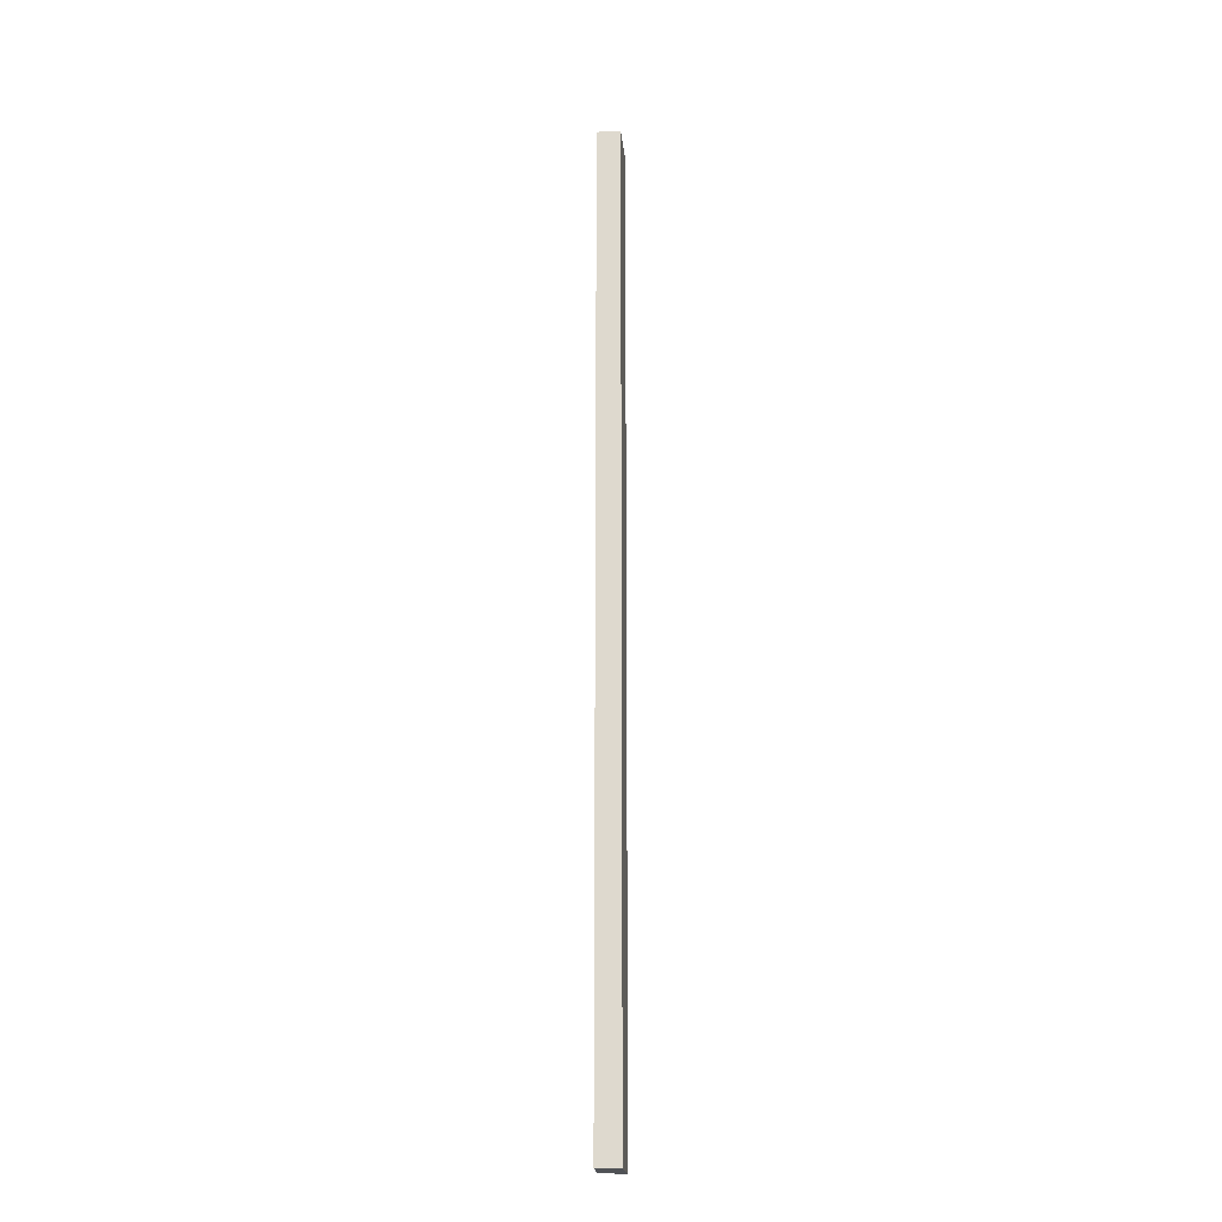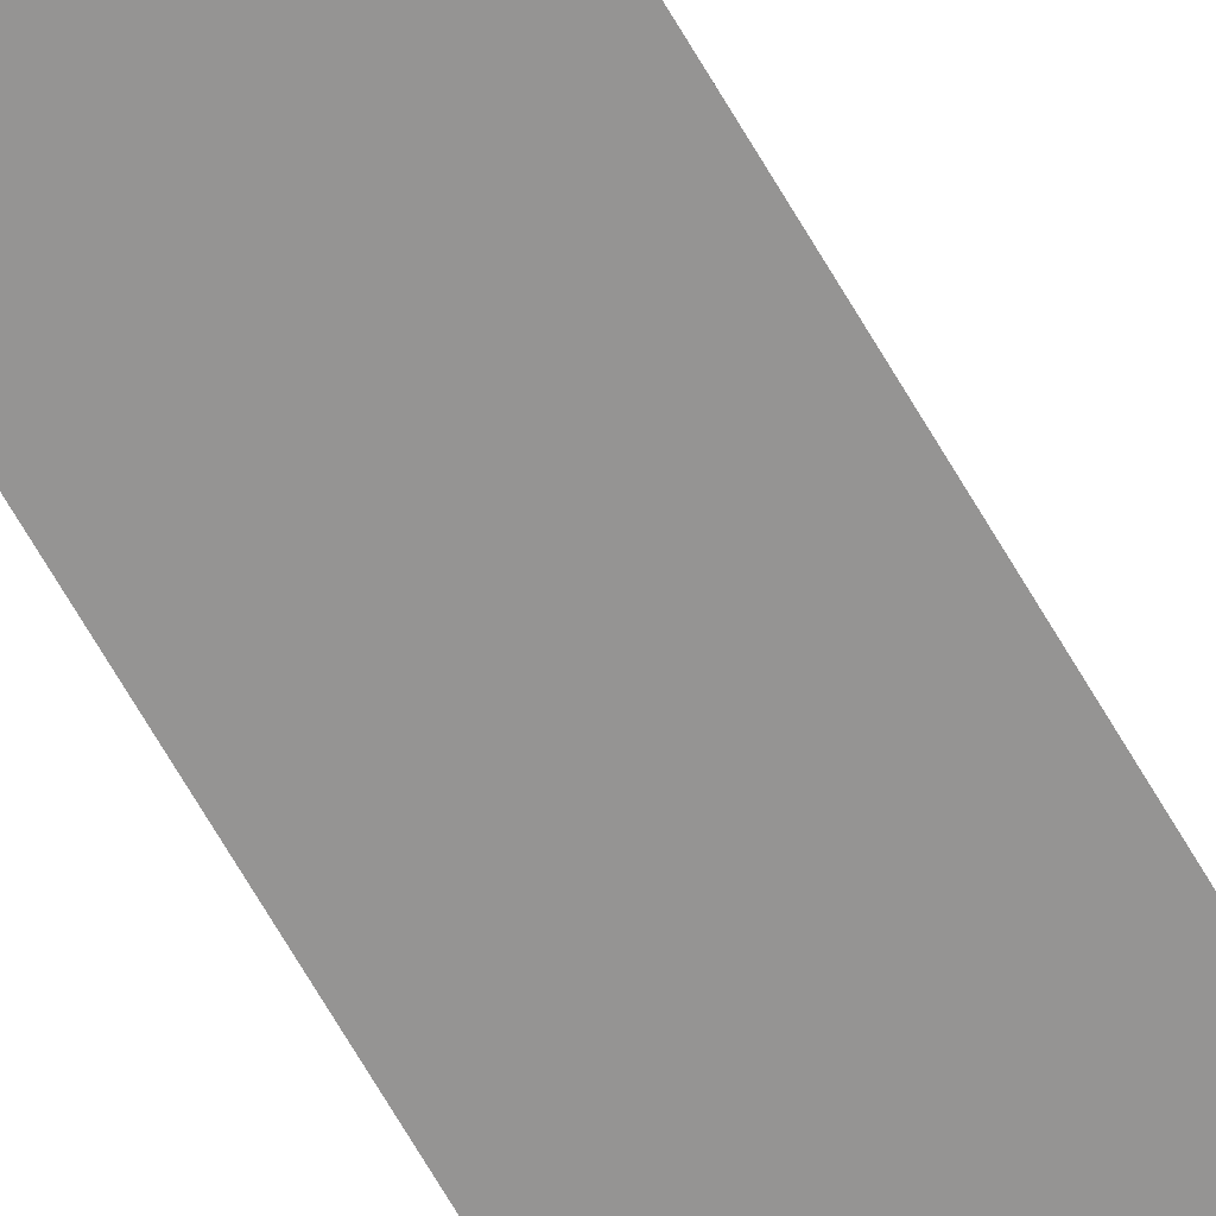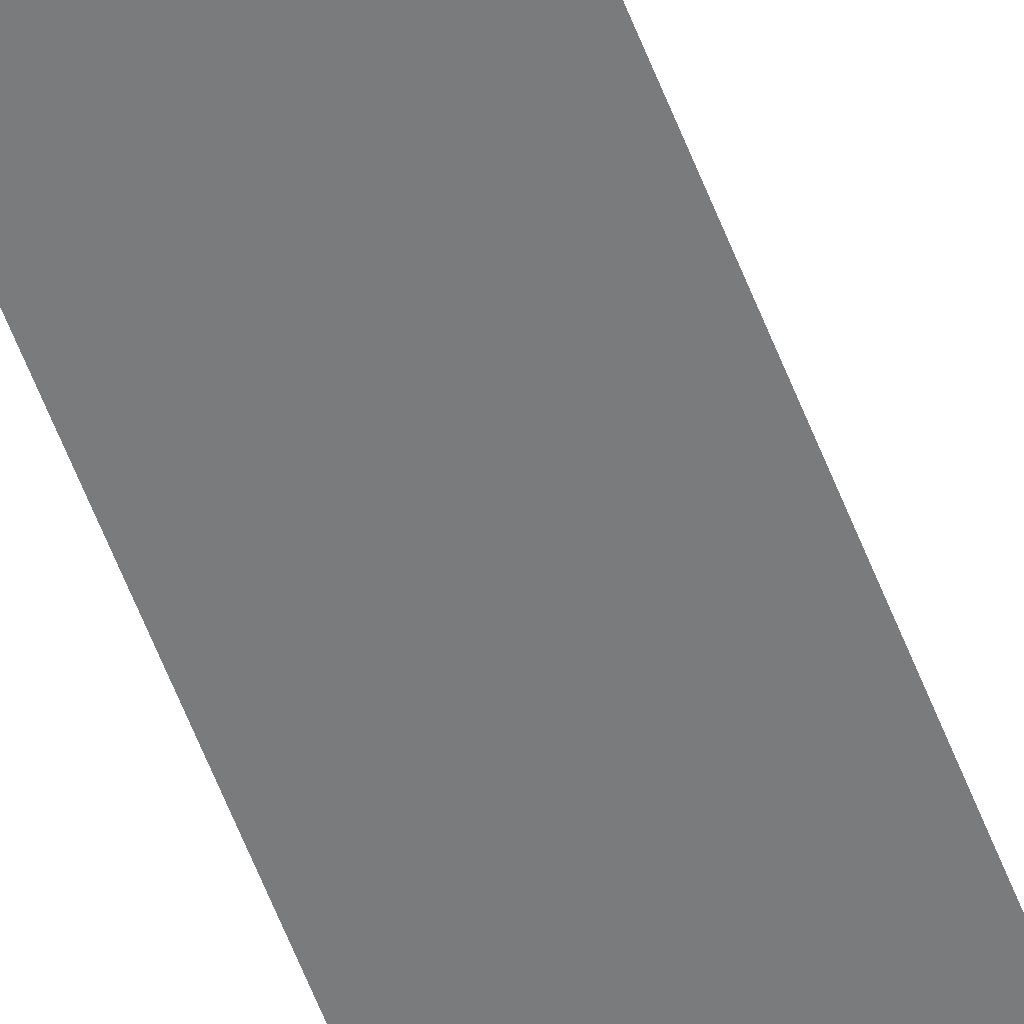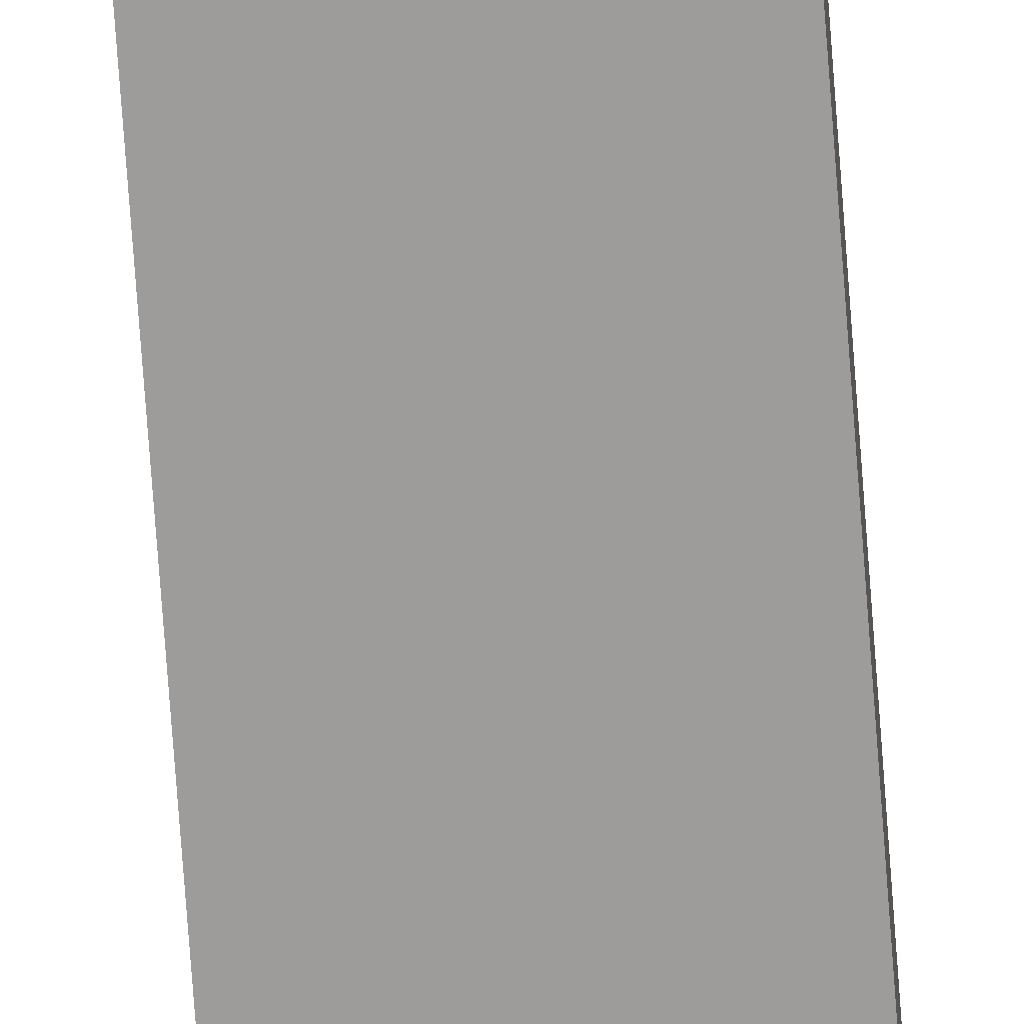
<metadata>
{"format":"obj","ext":"obj","renderer":"f3d","projection":"perspective","resolution":1024,"background":"white","views":[{"elev":-20.9,"azim":95.7,"up":"+Y"},{"elev":-67.1,"azim":-150.0,"up":"+Z"},{"elev":-58.3,"azim":-159.2,"up":"+Z"},{"elev":-70.1,"azim":4.1,"up":"+Z"}]}
</metadata>
<code>
g pb_Mesh399194
v 15 -150 -2
v 9 -150 -2
v 15 58 -2
v 9 58 -2
v 9 -150 -2
v 5 -150 -7
v 9 58 -2
v 5 58 -7
v 5 -150 -7
v 15 -150 -7
v 5 58 -7
v 15 58 -7
v 15 -150 -7
v 15 -150 -2
v 15 58 -7
v 15 58 -2
v 15 58 -2
v 9 58 -2
v 15 58 -7
v 5 58 -7
v 15 -150 -7
v 5 -150 -7
v 15 -150 -2
v 9 -150 -2
g pb_Mesh399194_0
f 3 2 1
f 3 4 2
f 7 6 5
f 7 8 6
f 11 10 9
f 11 12 10
f 15 14 13
f 15 16 14
f 19 18 17
f 19 20 18
f 23 22 21
f 23 24 22

</code>
